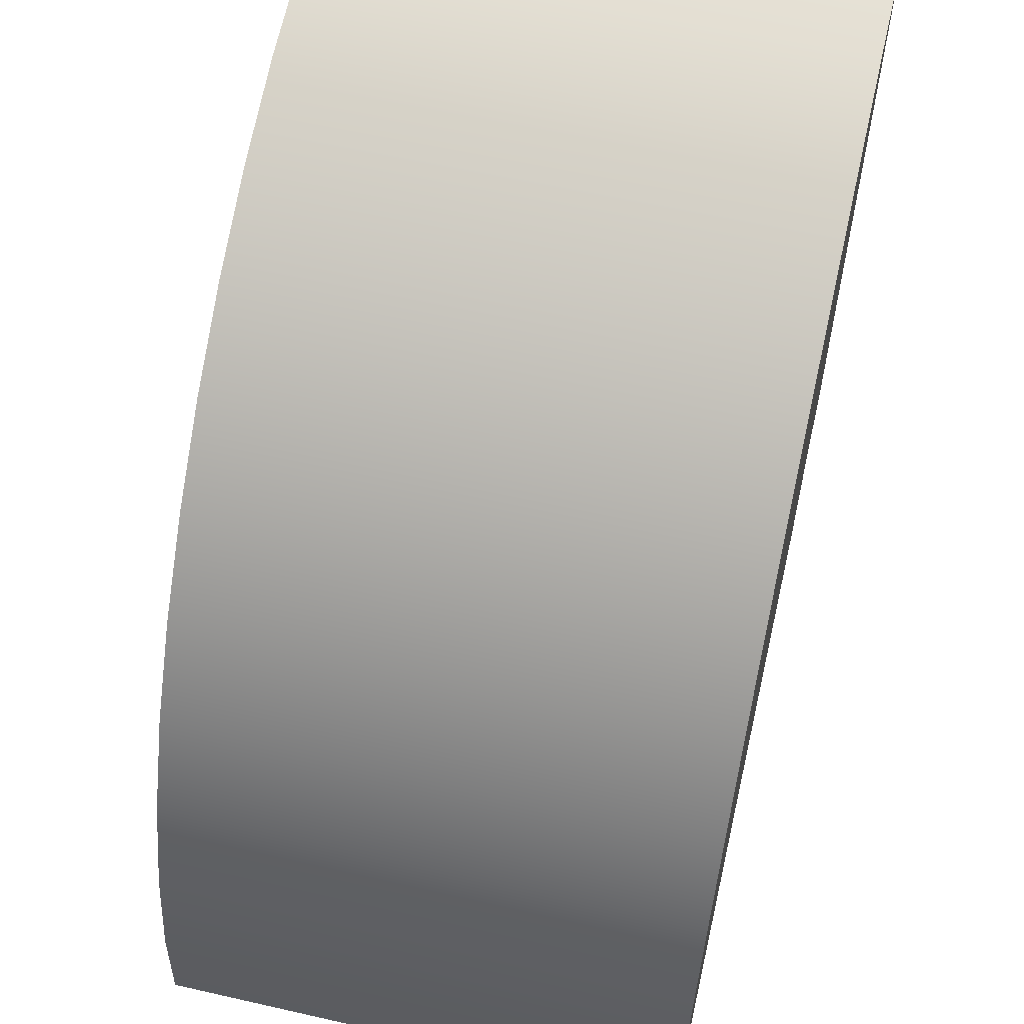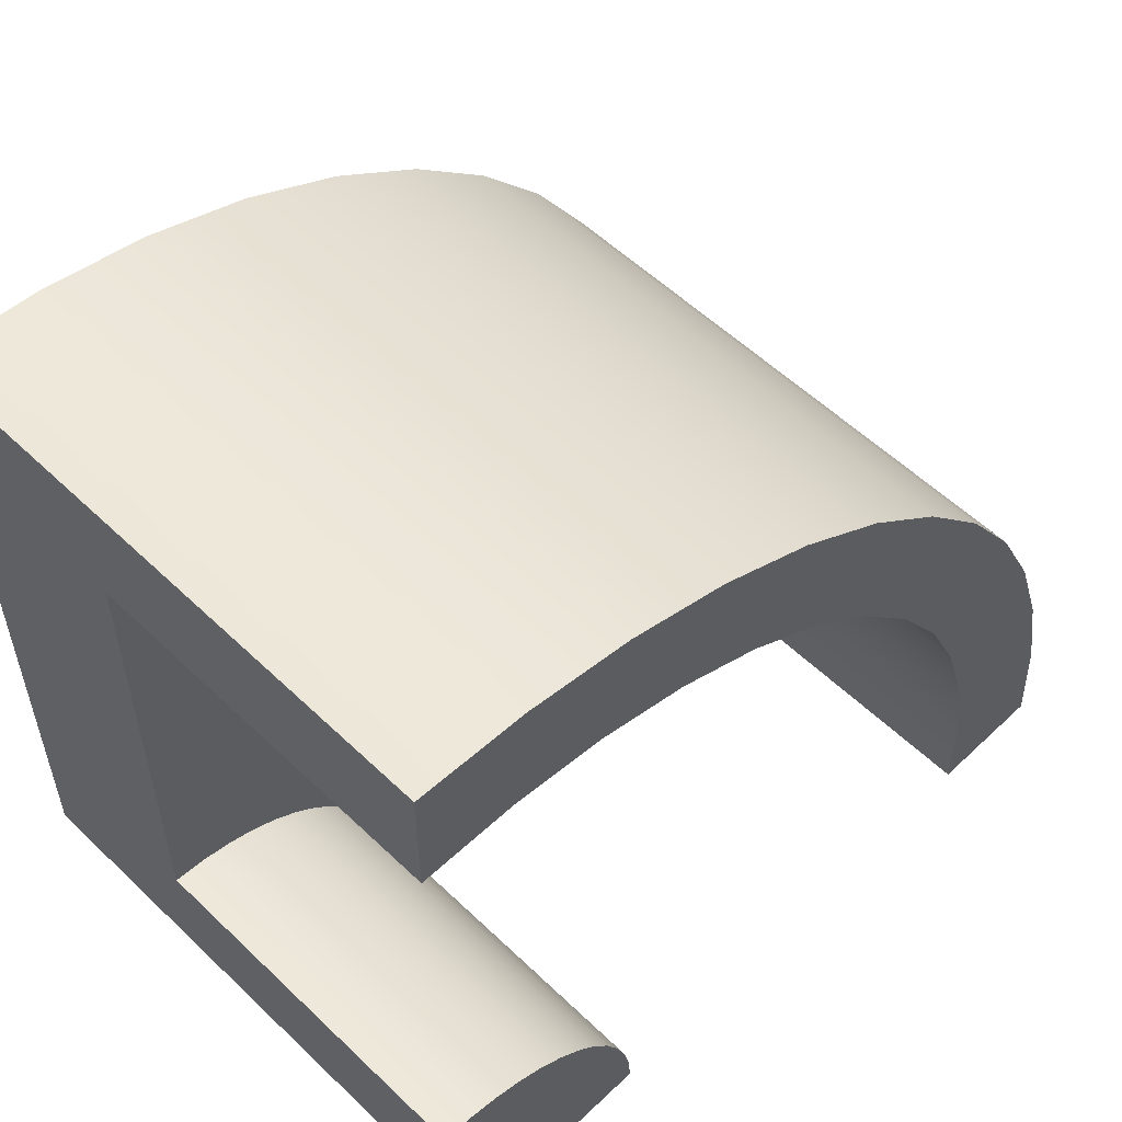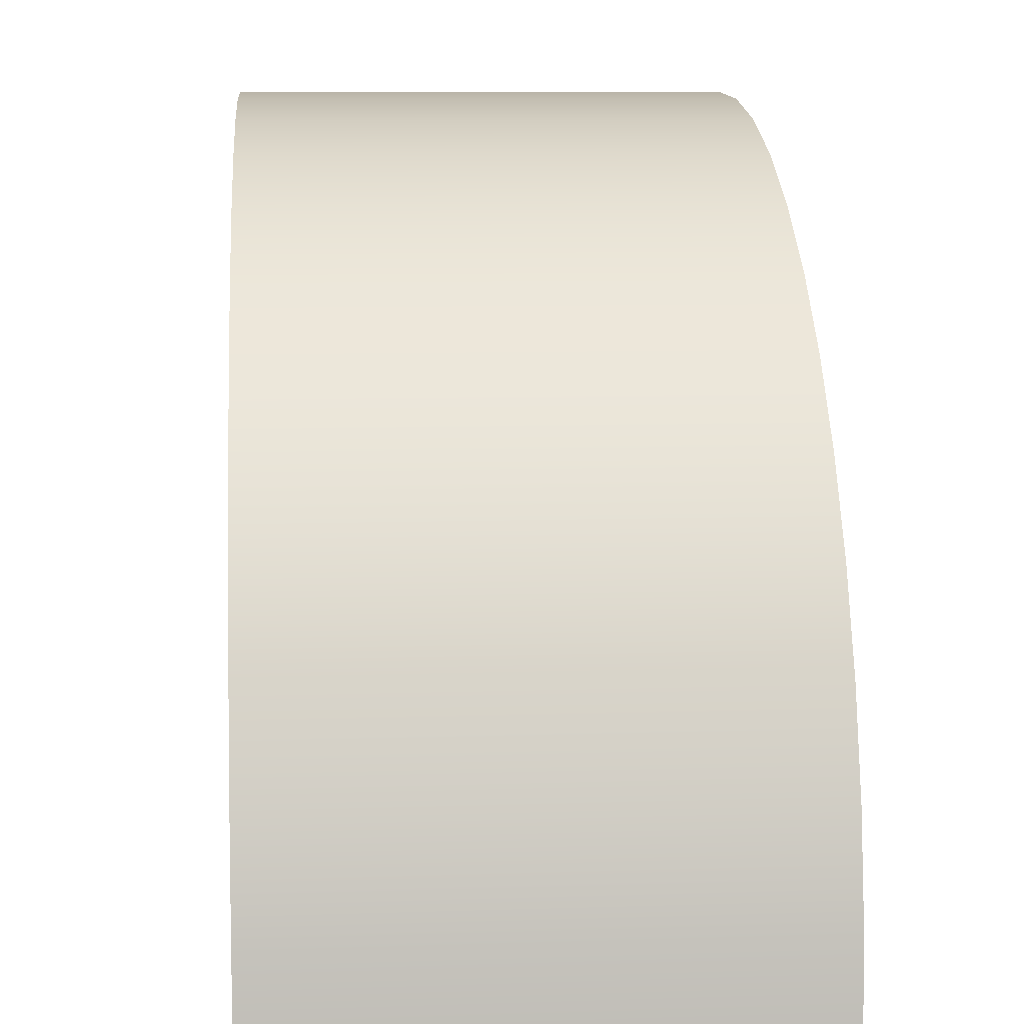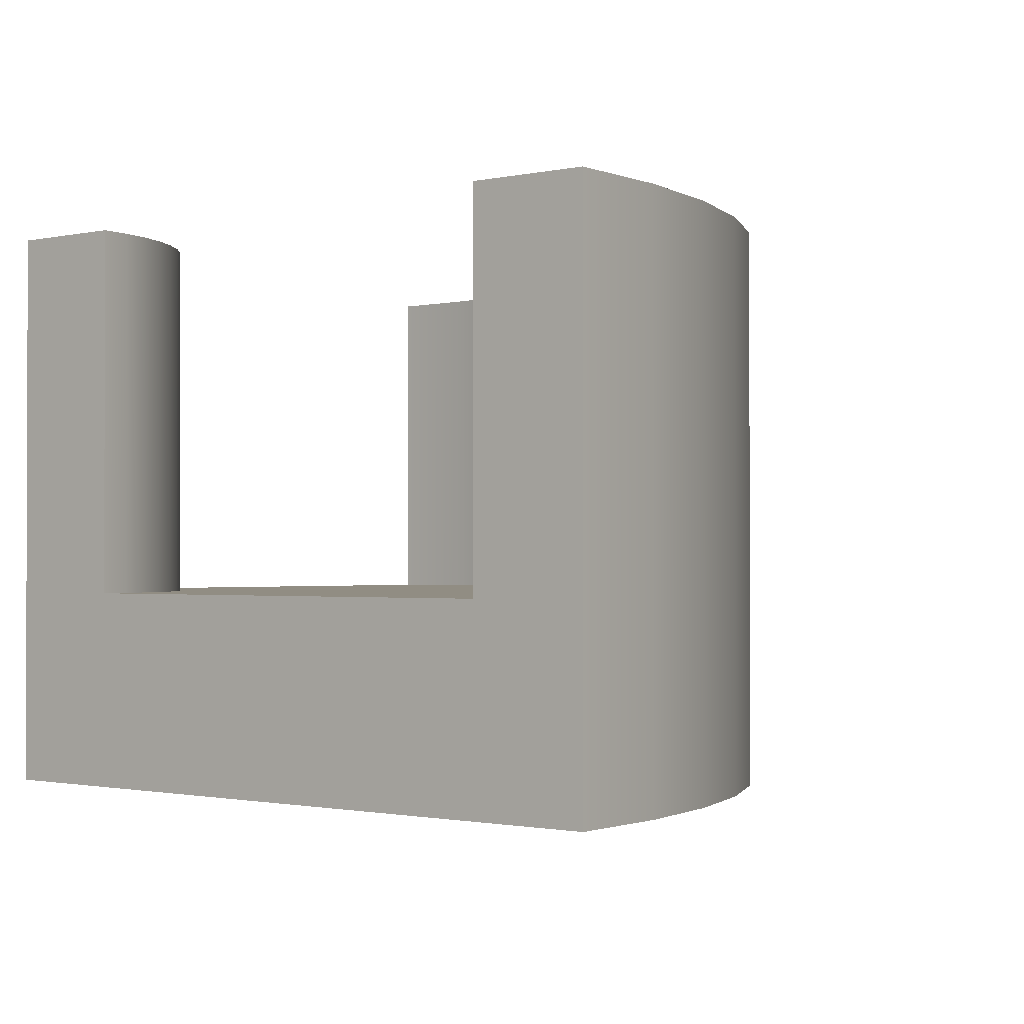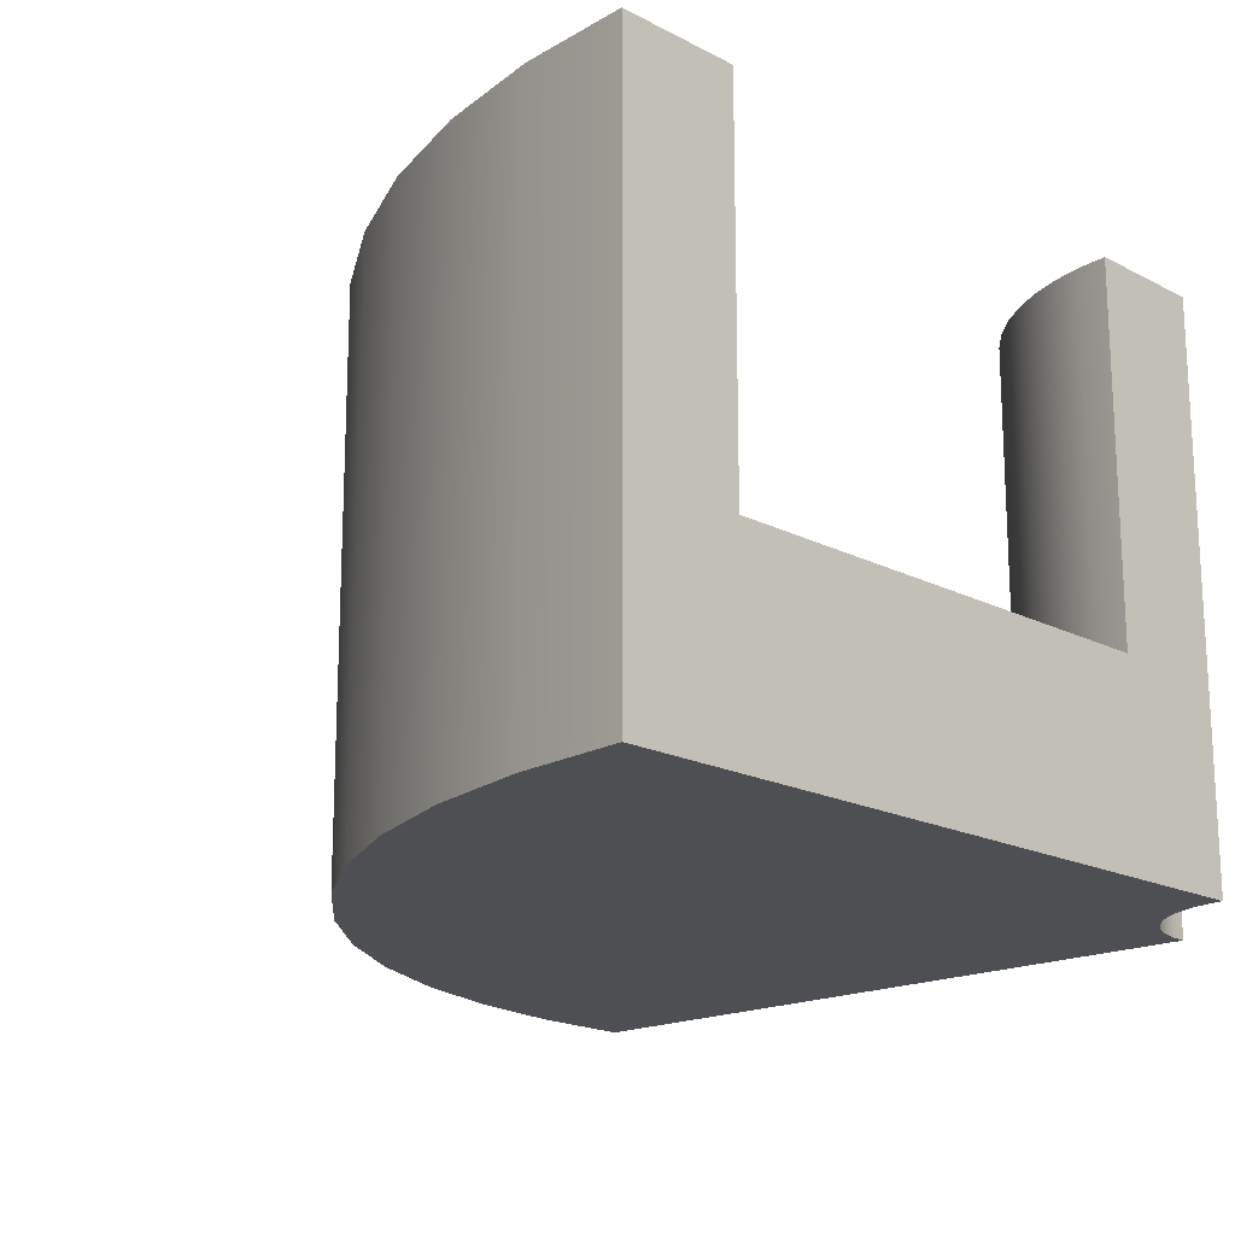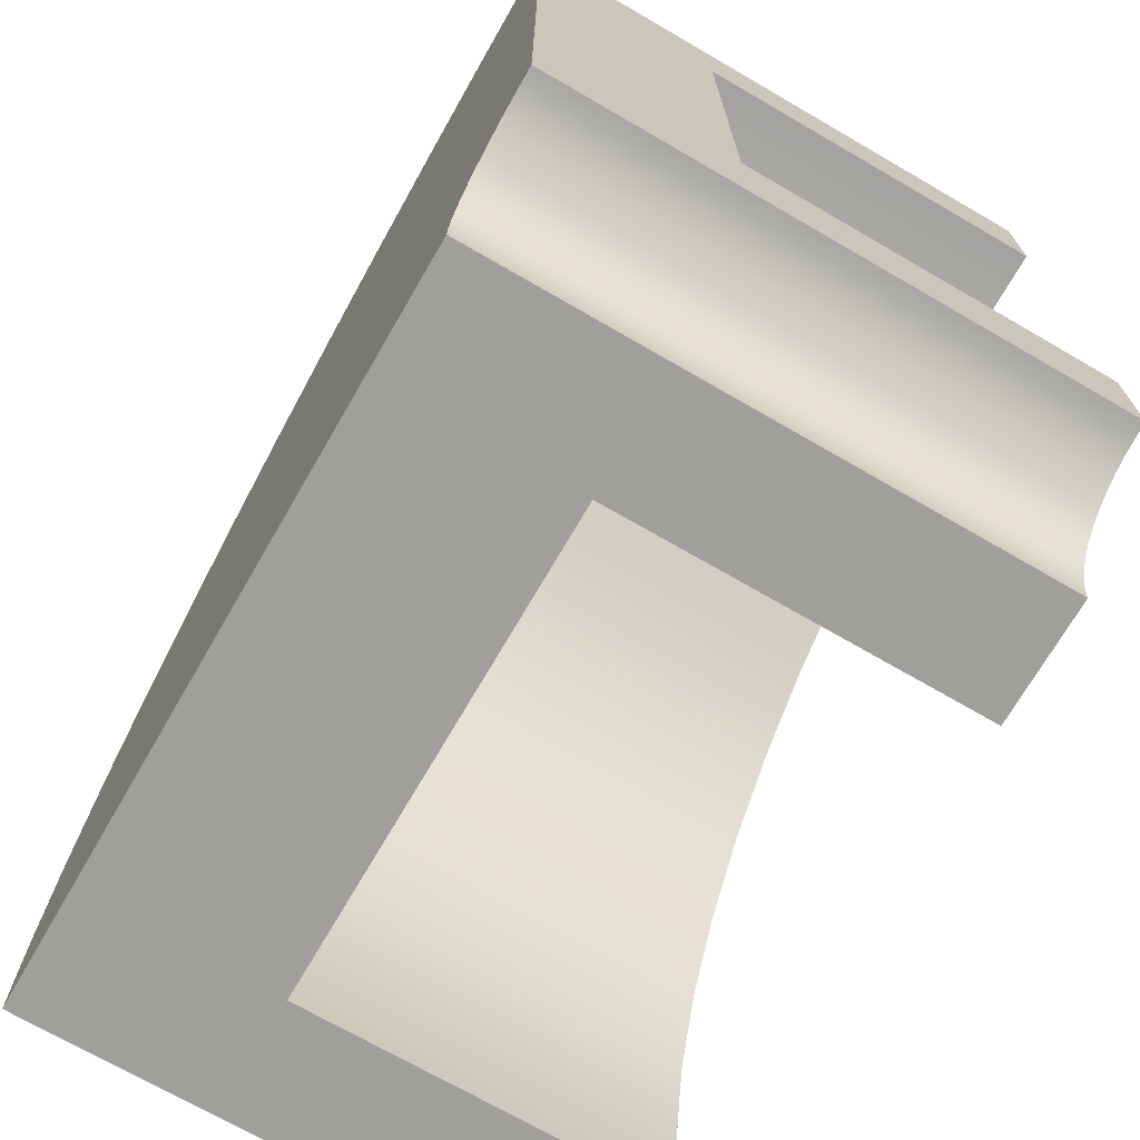
<metadata>
{"format":"obj","ext":"obj","renderer":"f3d","projection":"perspective","resolution":1024,"background":"white","views":[{"elev":58.9,"azim":-76.8,"up":"+Z"},{"elev":55.5,"azim":135.1,"up":"+Z"},{"elev":9.4,"azim":-94.7,"up":"+Z"},{"elev":-1.1,"azim":-140.7,"up":"+Y"},{"elev":-17.7,"azim":44.7,"up":"+Y"},{"elev":-71.2,"azim":59.9,"up":"+Z"}]}
</metadata>
<code>
o Mesh1_Group1_Model.072
v 1.946 1.73 -0.08944
v 1.62 1.73 -0.1998
v 1.62 0 -0.1998
v 1.946 0 -0.08944
v 0.375 1.73 -2.625
v 0 1.73 -2.625
v 0.02246 1.73 -2.282
v 0.08944 1.73 -1.946
v 0.1998 1.73 -1.62
v 0.3517 1.73 -1.312
v 0.5424 1.73 -1.027
v 0.7688 1.73 -0.7688
v 1.027 1.73 -0.5424
v 1.312 1.73 -0.3517
v 2.282 1.73 -0.02246
v 2.625 1.73 0
v 2.625 1.73 -0.375
v 2.327 1.73 -0.3818
v 2.033 1.73 -0.4298
v 1.748 1.73 -0.5179
v 1.478 1.73 -0.6446
v 1.228 1.73 -0.8074
v 1.003 1.73 -1.003
v 0.8074 1.73 -1.228
v 0.6446 1.73 -1.478
v 0.5179 1.73 -1.748
v 0.4298 1.73 -2.033
v 0.3818 1.73 -2.327
v 2.25 0 -2.625
v 0 0 -2.625
v 0.375 0.6 -2.625
v 0.375 0.3 -2.625
v 1.875 0.3 -2.625
v 1.875 0.6 -2.625
v 1.875 1.73 -2.625
v 2.25 1.73 -2.625
v 2.253 0 -2.576
v 2.263 0 -2.528
v 2.279 0 -2.481
v 2.3 0 -2.438
v 2.327 0 -2.397
v 2.36 0 -2.36
v 2.397 0 -2.327
v 2.438 0 -2.3
v 2.481 0 -2.279
v 2.528 0 -2.263
v 2.576 0 -2.253
v 2.625 0 -2.25
v 2.625 0 0
v 2.282 0 -0.02246
v 1.312 0 -0.3517
v 1.027 0 -0.5424
v 0.7688 0 -0.7688
v 0.5424 0 -1.027
v 0.3517 0 -1.312
v 0.1998 0 -1.62
v 0.08944 0 -1.946
v 0.02246 0 -2.282
v 2.253 1.73 -2.576
v 2.625 1.73 -1.875
v 2.625 1.73 -2.25
v 2.576 1.73 -2.253
v 2.528 1.73 -2.263
v 2.481 1.73 -2.279
v 2.438 1.73 -2.3
v 2.397 1.73 -2.327
v 2.36 1.73 -2.36
v 2.327 1.73 -2.397
v 2.3 1.73 -2.438
v 2.279 1.73 -2.481
v 2.263 1.73 -2.528
v 1.884 1.73 -2.528
v 1.905 1.73 -2.433
v 1.938 1.73 -2.342
v 1.982 1.73 -2.255
v 2.037 1.73 -2.174
v 2.102 1.73 -2.102
v 2.174 1.73 -2.037
v 2.255 1.73 -1.982
v 2.342 1.73 -1.938
v 2.433 1.73 -1.905
v 2.528 1.73 -1.884
v 2.625 0.6 -1.875
v 2.625 0.3 -1.875
v 2.625 0.3 -0.375
v 2.625 0.6 -0.375
v 2.528 0.6 -1.884
v 1.884 0.6 -2.528
v 0.3818 0.6 -2.327
v 0.4298 0.6 -2.033
v 0.5179 0.6 -1.748
v 0.6446 0.6 -1.478
v 0.8074 0.6 -1.228
v 1.003 0.6 -1.003
v 1.228 0.6 -0.8074
v 1.478 0.6 -0.6446
v 1.748 0.6 -0.5179
v 2.033 0.6 -0.4298
v 2.327 0.6 -0.3818
v 2.433 0.6 -1.905
v 2.342 0.6 -1.938
v 2.255 0.6 -1.982
v 2.174 0.6 -2.037
v 2.102 0.6 -2.102
v 2.037 0.6 -2.174
v 1.982 0.6 -2.255
v 1.938 0.6 -2.342
v 1.905 0.6 -2.433
f 15 16 17 18
f 29 30 32
f 61 62 82 60
f 49 48 84
f 63 62 47 46
f 64 63 46 45
f 65 64 45 44
f 66 65 44 43
f 67 66 43 42
f 68 67 42 41
f 69 68 41 40
f 70 69 40 39
f 71 70 39 38
f 59 71 38 37
f 87 83 60 82
f 88 108 73 72
f 108 107 74 73
f 107 106 75 74
f 106 105 76 75
f 105 104 77 76
f 104 103 78 77
f 103 102 79 78
f 102 101 80 79
f 101 100 81 80
f 100 87 82 81
f 89 31 5 28
f 90 89 28 27
f 91 90 27 26
f 92 91 26 25
f 93 92 25 24
f 94 93 24 23
f 95 94 23 22
f 96 95 22 21
f 97 96 21 20
f 98 97 20 19
f 99 98 19 18
f 86 99 18 17
f 16 15 50 49
f 15 1 4 50
f 2 14 51 3
f 14 13 52 51
f 13 12 53 52
f 12 11 54 53
f 11 10 55 54
f 10 9 56 55
f 9 8 57 56
f 8 7 58 57
f 7 6 30 58
f 7 28 5 6
f 1 15 18 19
f 20 2 1 19
f 7 8 27 28
f 14 2 20 21
f 8 9 26 27
f 13 14 21 22
f 25 26 9 10
f 12 13 22 23
f 11 24 25 10
f 24 11 12 23
f 30 29 37 58
f 34 36 29
f 36 34 35
f 30 31 32
f 33 34 29
f 6 5 31
f 32 33 29
f 30 6 31
f 38 39 56 57
f 55 40 41 54
f 42 43 52 53
f 43 44 51 52
f 44 45 3 51
f 50 47 48 49
f 38 57 58 37
f 50 4 46 47
f 40 55 56 39
f 45 46 4 3
f 42 53 54 41
f 36 59 37 29
f 63 64 80 81
f 65 66 78 79
f 76 77 67 68
f 76 68 69 75
f 74 70 71 73
f 72 59 36 35
f 81 82 62 63
f 73 71 59 72
f 79 80 64 65
f 69 70 74 75
f 77 78 66 67
f 62 61 48 47
f 86 16 49
f 16 86 17
f 48 83 84
f 85 86 49
f 61 60 83
f 84 85 49
f 48 61 83
f 34 88 72 35
f 1 2 3 4
f 87 99 86 83
f 34 33 32 31
f 86 85 84 83
f 89 88 34 31
f 100 98 99 87
f 101 97 98 100
f 89 90 108 88
f 102 96 97 101
f 103 95 96 102
f 90 91 107 108
f 104 94 95 103
f 106 107 91 92
f 105 106 92 93
f 104 105 93 94

</code>
